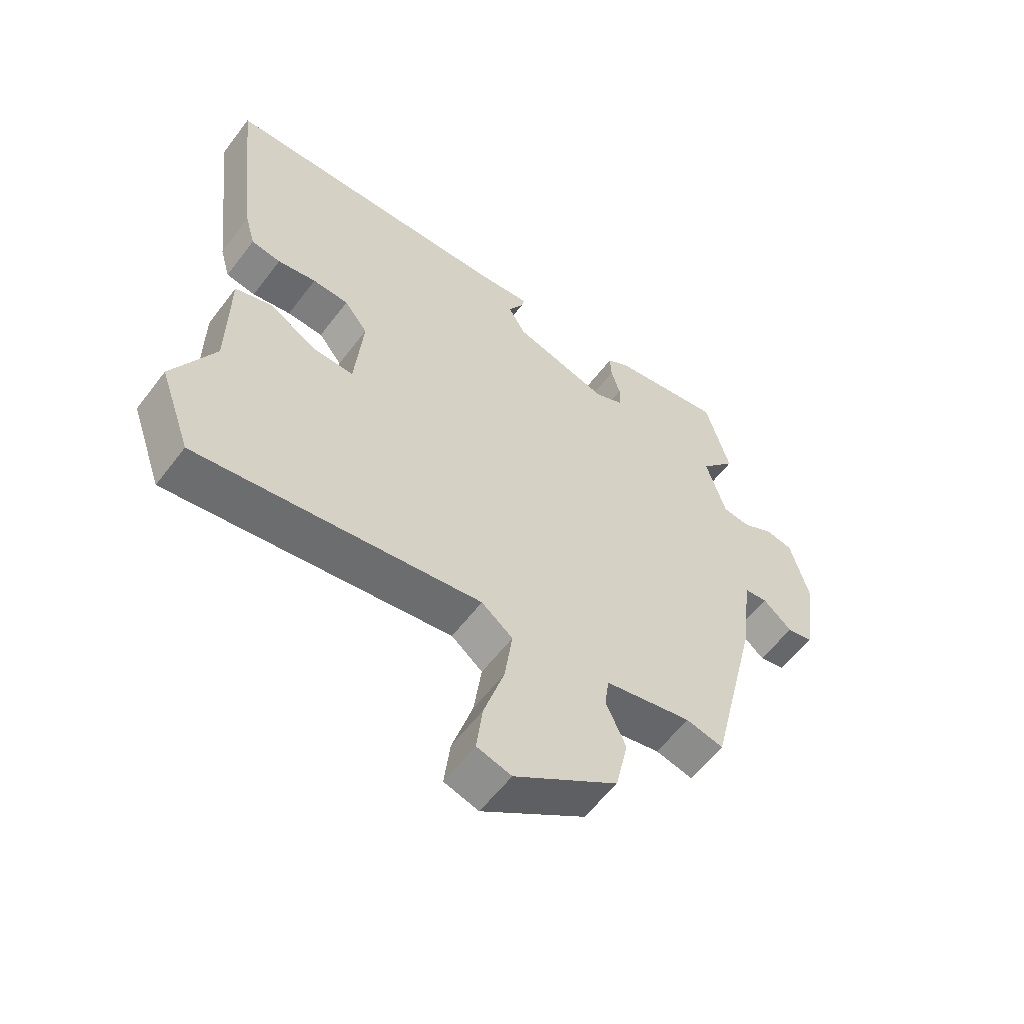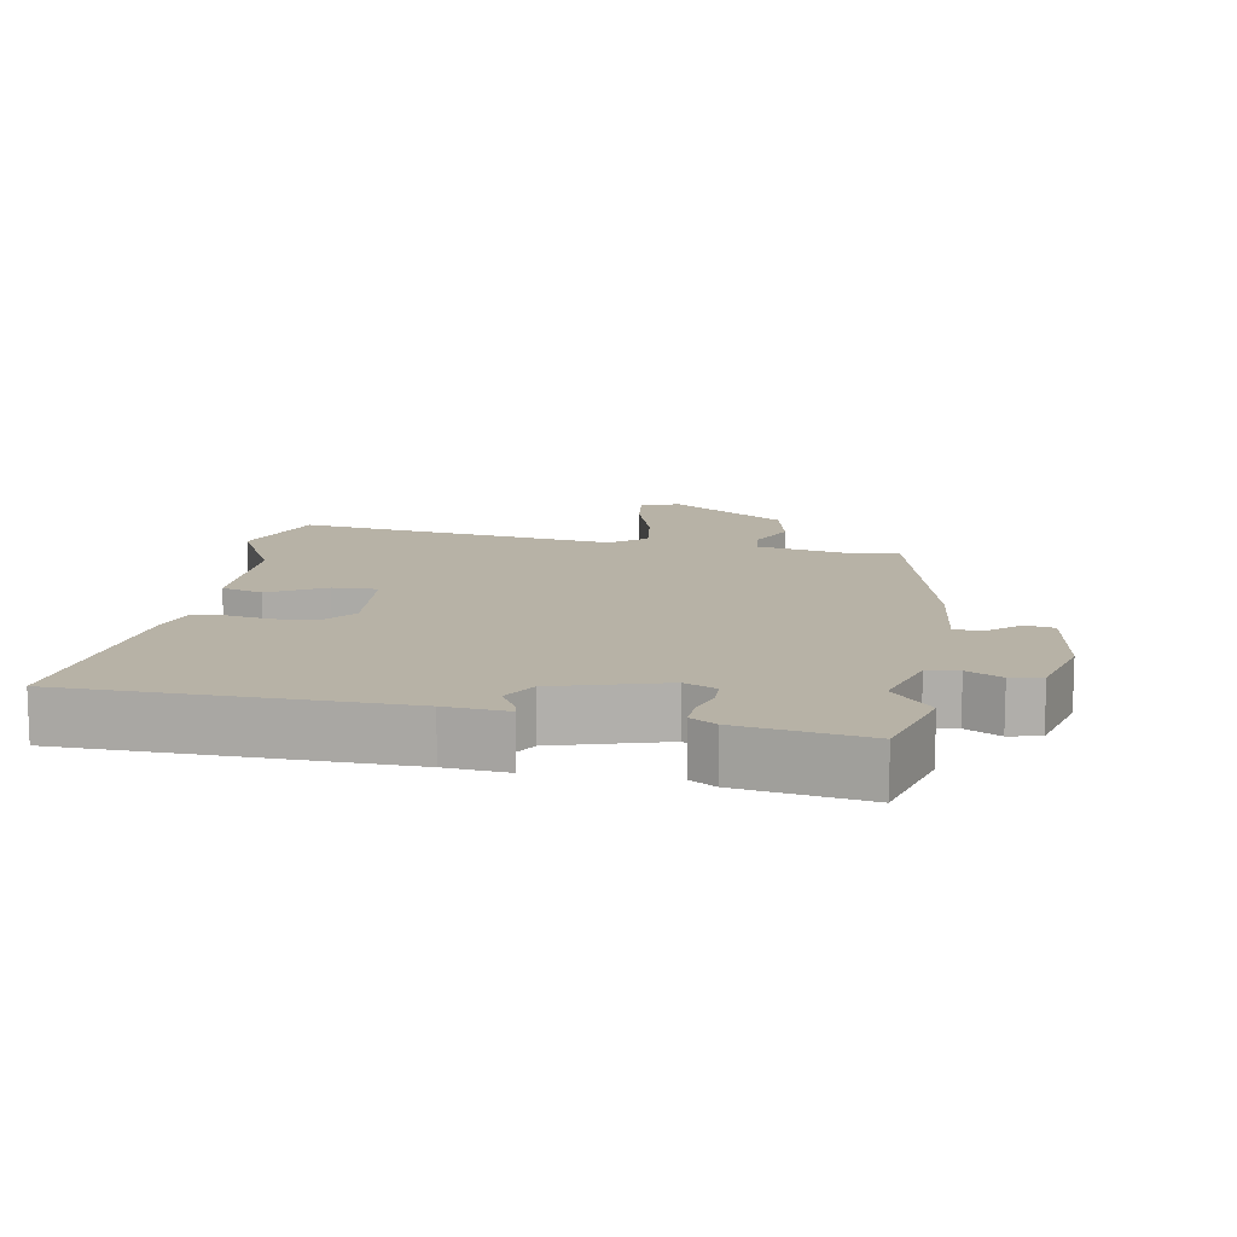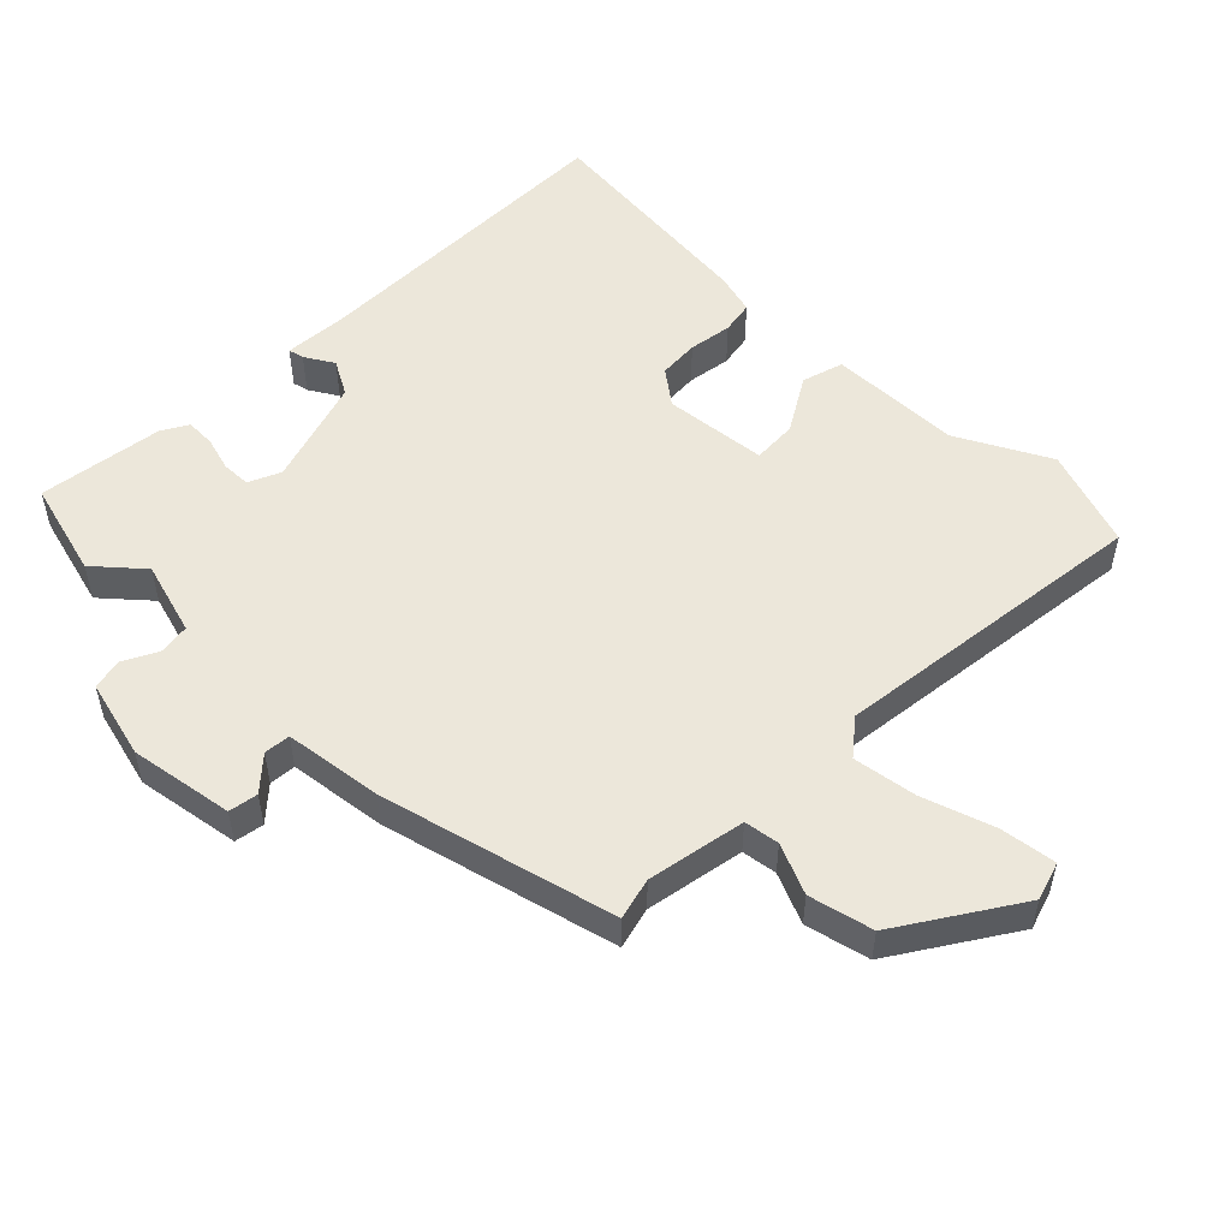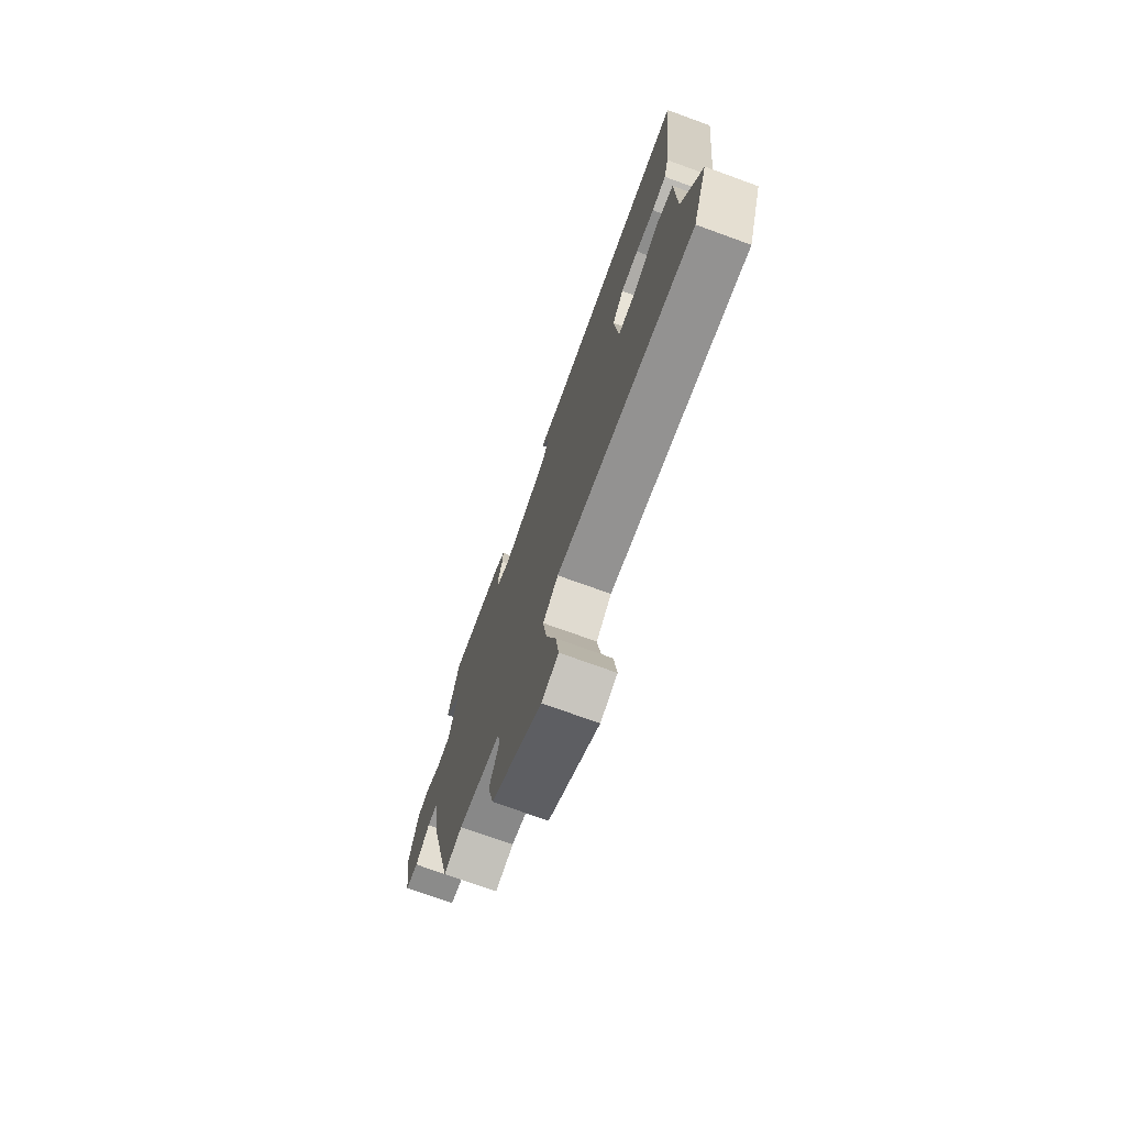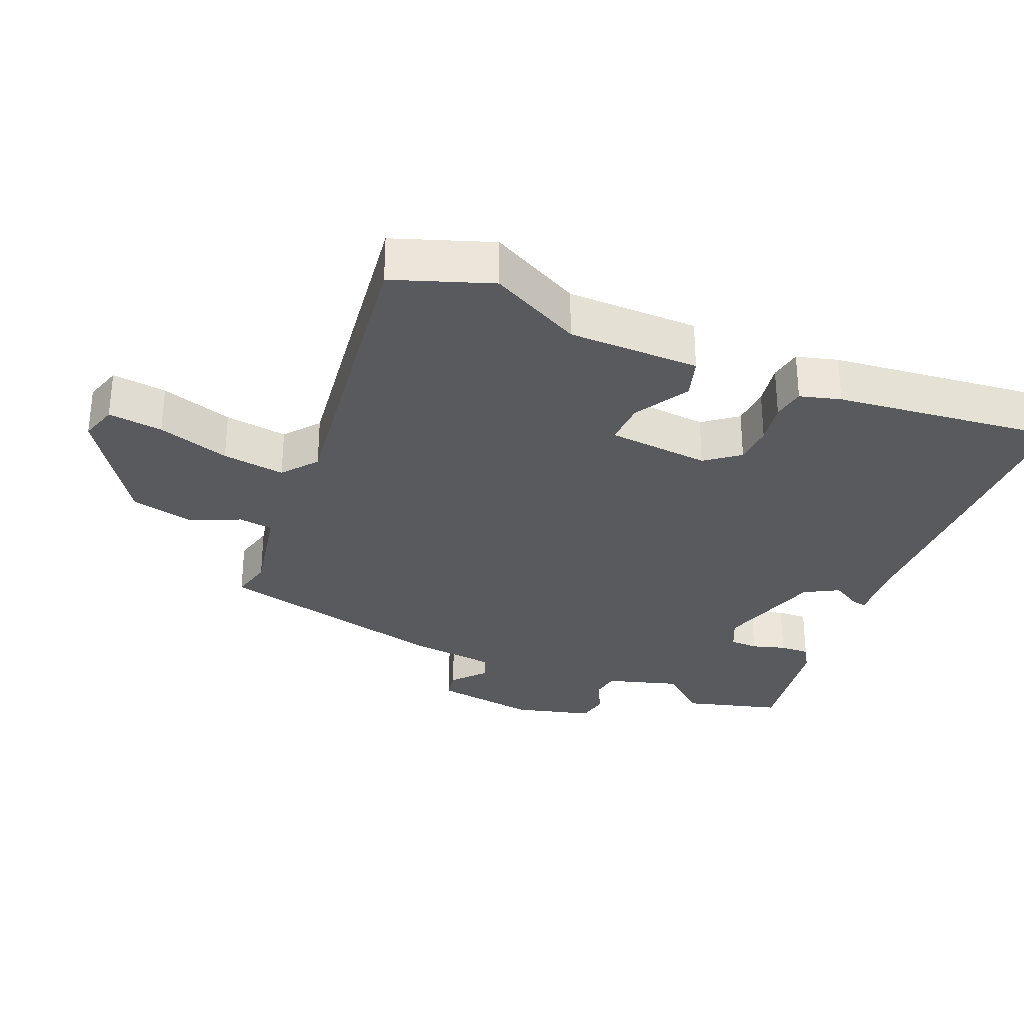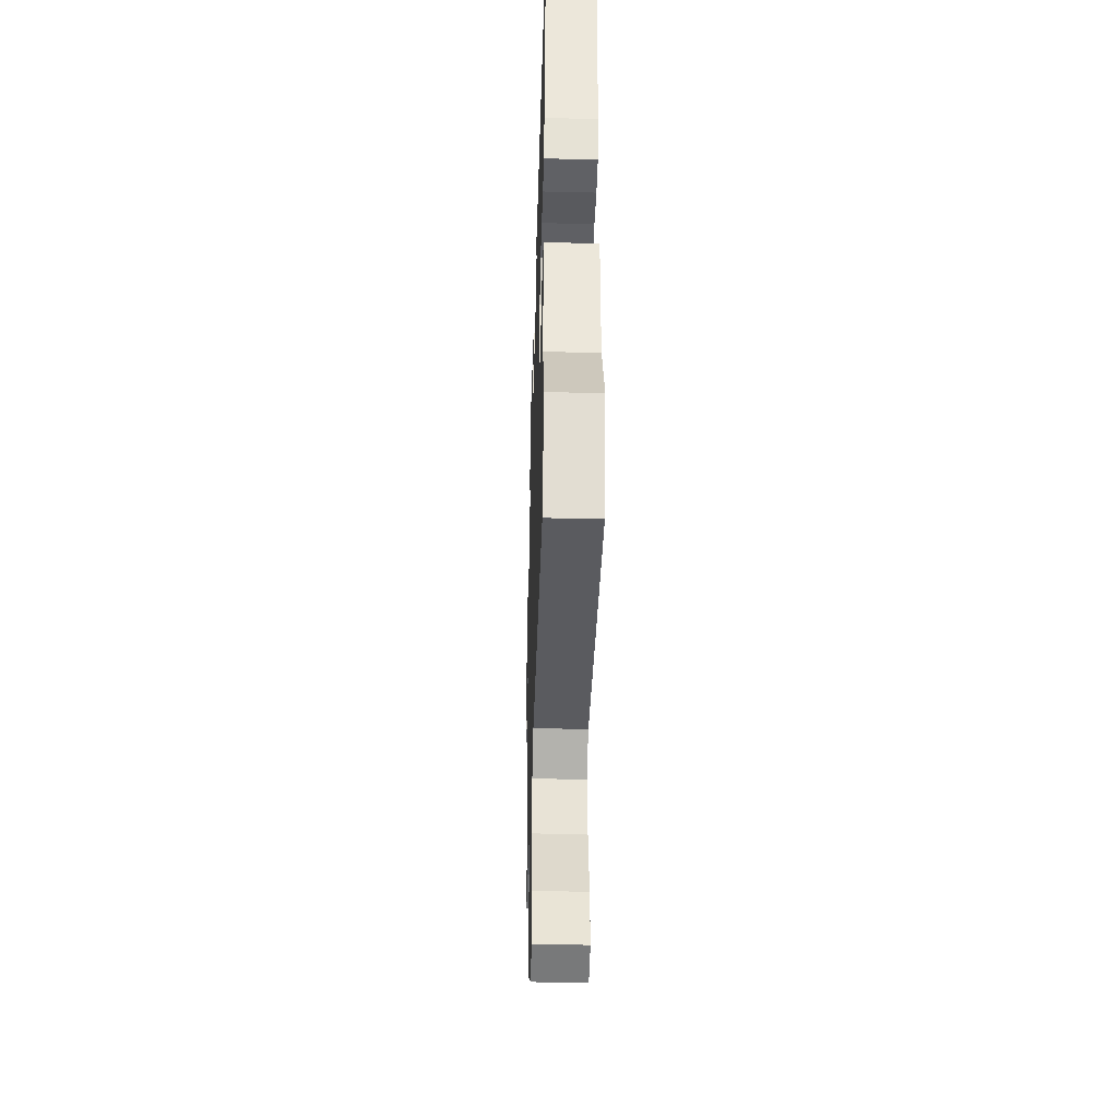
<metadata>
{"format":"obj","ext":"obj","renderer":"f3d","projection":"perspective","resolution":1024,"background":"white","views":[{"elev":-58.1,"azim":-36.8,"up":"+Z"},{"elev":12.3,"azim":10.0,"up":"+Y"},{"elev":52.7,"azim":133.9,"up":"+Y"},{"elev":-74.1,"azim":-109.9,"up":"+Z"},{"elev":-30.8,"azim":-112.8,"up":"+Y"},{"elev":-41.0,"azim":-91.7,"up":"+Z"}]}
</metadata>
<code>
v 0.488 0.07 0.543
v 0.528 0.07 0.401
v 0.469 0.07 0.332
v 0.502 0.07 0.223
v 0.548 0.07 0.217
v 0.599 0.07 0.244
v 0.645 0.07 0.235
v 0.676 0.07 0.119
v 0.653 0.07 -0.035
v 0.61 0.07 -0.043
v 0.562 0.07 -0.001
v 0.523 0.07 -0.005
v 0.506 0.07 -0.151
v 0.423 0.07 -0.498
v 0.361 0.07 -0.483
v 0.216 0.07 -0.512
v 0.209 0.07 -0.564
v 0.242 0.07 -0.638
v 0.221 0.07 -0.733
v 0.049 0.07 -0.848
v -0.008 0.07 -0.831
v 0.002 0.07 -0.749
v 0.036 0.07 -0.641
v 0.049 0.07 -0.547
v -0.003 0.07 -0.506
v -0.475 0.07 -0.57
v -0.527 0.07 -0.424
v -0.457 0.07 -0.287
v -0.455 0.07 -0.091
v -0.394 0.07 -0.072
v -0.312 0.07 -0.119
v -0.246 0.07 -0.121
v -0.232 0.07 0.032
v -0.271 0.07 0.082
v -0.331 0.07 0.085
v -0.395 0.07 0.074
v -0.444 0.07 0.082
v -0.461 0.07 0.143
v -0.499 0.07 0.479
v -0.017 0.07 0.489
v 0.074 0.07 0.497
v 0.069 0.07 0.474
v 0.044 0.07 0.431
v 0.073 0.07 0.38
v 0.233 0.07 0.333
v 0.28 0.07 0.355
v 0.281 0.07 0.397
v 0.266 0.07 0.447
v 0.264 0.07 0.491
v 0.302 0.07 0.514
v 0.488 0 0.543
v 0.528 0 0.401
v 0.469 0 0.332
v 0.502 0 0.223
v 0.548 0 0.217
v 0.599 0 0.244
v 0.645 0 0.235
v 0.676 0 0.119
v 0.653 0 -0.035
v 0.61 0 -0.043
v 0.562 0 -0.001
v 0.523 0 -0.005
v 0.506 0 -0.151
v 0.423 0 -0.498
v 0.361 0 -0.483
v 0.216 0 -0.512
v 0.209 0 -0.564
v 0.242 0 -0.638
v 0.221 0 -0.733
v 0.049 0 -0.848
v -0.008 0 -0.831
v 0.002 0 -0.749
v 0.036 0 -0.641
v 0.049 0 -0.547
v -0.003 0 -0.506
v -0.475 0 -0.57
v -0.527 0 -0.424
v -0.457 0 -0.287
v -0.455 0 -0.091
v -0.394 0 -0.072
v -0.312 0 -0.119
v -0.246 0 -0.121
v -0.232 0 0.032
v -0.271 0 0.082
v -0.331 0 0.085
v -0.395 0 0.074
v -0.444 0 0.082
v -0.461 0 0.143
v -0.499 0 0.479
v -0.017 0 0.489
v 0.074 0 0.497
v 0.069 0 0.474
v 0.044 0 0.431
v 0.073 0 0.38
v 0.233 0 0.333
v 0.28 0 0.355
v 0.281 0 0.397
v 0.266 0 0.447
v 0.264 0 0.491
v 0.302 0 0.514
f 47 48 49 50
f 46 47 50 1
f 40 41 42 43
f 40 43 44
f 39 40 44
f 38 39 44 45
f 35 36 37 38
f 34 35 38 45
f 28 29 30 31
f 28 31 32
f 25 26 27 28
f 25 28 32
f 24 25 32 33
f 20 21 22 23
f 20 23 24
f 17 18 19 20
f 16 17 20 24
f 12 13 14 15
f 12 15 16
f 8 9 10 11
f 8 11 12
f 5 6 7 8
f 4 5 8 12
f 3 4 12 16
f 46 1 2 3
f 33 34 45 46
f 24 33 46
f 3 16 24 46
f 100 99 98 97
f 51 100 97 96
f 93 92 91 90
f 94 93 90
f 94 90 89
f 95 94 89 88
f 88 87 86 85
f 95 88 85 84
f 81 80 79 78
f 82 81 78
f 78 77 76 75
f 82 78 75
f 83 82 75 74
f 73 72 71 70
f 74 73 70
f 70 69 68 67
f 74 70 67 66
f 65 64 63 62
f 66 65 62
f 61 60 59 58
f 62 61 58
f 58 57 56 55
f 62 58 55 54
f 66 62 54 53
f 53 52 51 96
f 96 95 84 83
f 96 83 74
f 96 74 66 53
f 1 51 52 2
f 2 52 53 3
f 3 53 54 4
f 4 54 55 5
f 5 55 56 6
f 6 56 57 7
f 7 57 58 8
f 8 58 59 9
f 9 59 60 10
f 10 60 61 11
f 11 61 62 12
f 12 62 63 13
f 13 63 64 14
f 14 64 65 15
f 15 65 66 16
f 16 66 67 17
f 17 67 68 18
f 18 68 69 19
f 19 69 70 20
f 20 70 71 21
f 21 71 72 22
f 22 72 73 23
f 23 73 74 24
f 24 74 75 25
f 25 75 76 26
f 26 76 77 27
f 27 77 78 28
f 28 78 79 29
f 29 79 80 30
f 30 80 81 31
f 31 81 82 32
f 32 82 83 33
f 33 83 84 34
f 34 84 85 35
f 35 85 86 36
f 36 86 87 37
f 37 87 88 38
f 38 88 89 39
f 39 89 90 40
f 40 90 91 41
f 41 91 92 42
f 42 92 93 43
f 43 93 94 44
f 44 94 95 45
f 45 95 96 46
f 46 96 97 47
f 47 97 98 48
f 48 98 99 49
f 49 99 100 50
f 50 100 51 1

</code>
